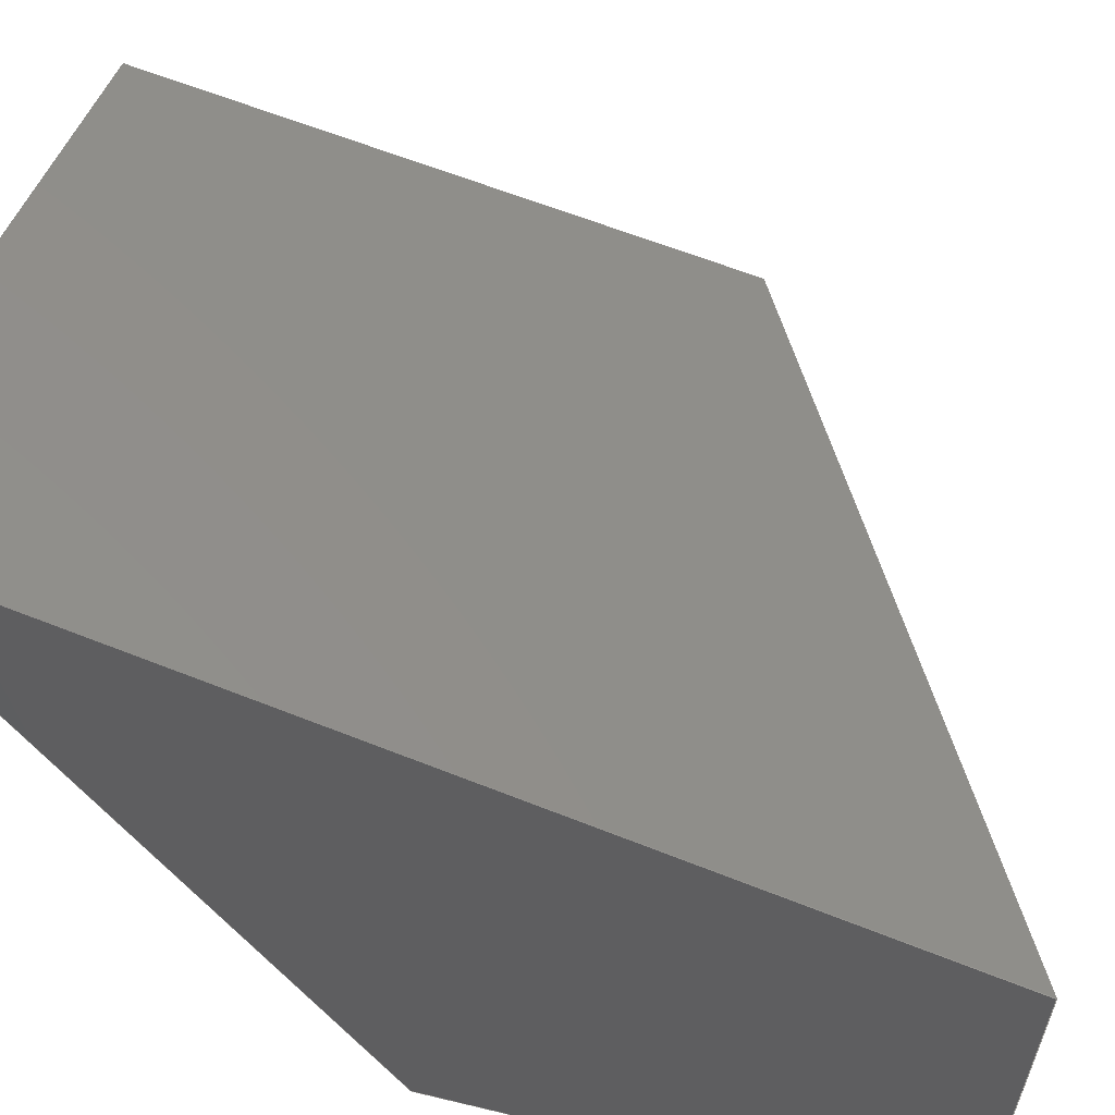
<metadata>
{"format":"step","ext":"stp","renderer":"f3d","projection":"perspective","resolution":1024,"background":"white","views":[{"elev":53.2,"azim":104.6,"up":"+Z"}]}
</metadata>
<code>
ISO-10303-21;
DATA;
#1 = APPLICATION_PROTOCOL_DEFINITION('international standard',
  'config_control_design',1994,#2);
#2 = APPLICATION_CONTEXT(
'configuration controlled 3D designs of mechanical parts and assemblies'
  );
#3 = SHAPE_DEFINITION_REPRESENTATION(#4,#10);
#4 = PRODUCT_DEFINITION_SHAPE('','',#5);
#5 = PRODUCT_DEFINITION('design','',#6,#9);
#6 = PRODUCT_DEFINITION_FORMATION_WITH_SPECIFIED_SOURCE('','',#7,
  .NOT_KNOWN.);
#7 = PRODUCT('Open CASCADE STEP translator 7.4 13',
  'Open CASCADE STEP translator 7.4 13','',(#8));
#8 = MECHANICAL_CONTEXT('',#2,'mechanical');
#9 = DESIGN_CONTEXT('',#2,'design');
#10 = ADVANCED_BREP_SHAPE_REPRESENTATION('',(#11,#15),#323);
#11 = AXIS2_PLACEMENT_3D('',#12,#13,#14);
#12 = CARTESIAN_POINT('',(0,0,0));
#13 = DIRECTION('',(0,0,1));
#14 = DIRECTION('',(1,0,-0));
#15 = MANIFOLD_SOLID_BREP('',#16);
#16 = CLOSED_SHELL('',(#17,#129,#199,#244,#289,#316));
#17 = ADVANCED_FACE('',(#18),#32,.F.);
#18 = FACE_BOUND('',#19,.F.);
#19 = EDGE_LOOP('',(#20,#53,#79,#105));
#20 = ORIENTED_EDGE('',*,*,#21,.T.);
#21 = EDGE_CURVE('',#22,#24,#26,.T.);
#22 = VERTEX_POINT('',#23);
#23 = CARTESIAN_POINT('',(545.1,249.8,
    495.4));
#24 = VERTEX_POINT('',#25);
#25 = CARTESIAN_POINT('',(426,576.3,
    -1.895e-14));
#26 = SURFACE_CURVE('',#27,(#31,#42),.PCURVE_S1);
#27 = LINE('',#28,#29);
#28 = CARTESIAN_POINT('',(526,302.4,
    415.7));
#29 = VECTOR('',#30,1);
#30 = DIRECTION('',(-0.1969,0.5395,-0.8186));
#31 = PCURVE('',#32,#37);
#32 = PLANE('',#33);
#33 = AXIS2_PLACEMENT_3D('',#34,#35,#36);
#34 = CARTESIAN_POINT('',(575.2,802,616.3
    ));
#35 = DIRECTION('',(0.972,-0.001513,-0.2348)
  );
#36 = DIRECTION('',(0.2349,-5.421e-20,0.972));
#37 = DEFINITIONAL_REPRESENTATION('',(#38),#41);
#38 = B_SPLINE_CURVE_WITH_KNOTS('',1,(#39,#40),.UNSPECIFIED.,.F.,.F.,(2,
    2),(-1.04e+04,1e+04),
  .PIECEWISE_BEZIER_KNOTS.);
#39 = CARTESIAN_POINT('',(8546,6108));
#40 = CARTESIAN_POINT('',(-8630,-4898));
#41 = ( GEOMETRIC_REPRESENTATION_CONTEXT(2) 
PARAMETRIC_REPRESENTATION_CONTEXT() REPRESENTATION_CONTEXT('2D SPACE',''
  ) );
#42 = PCURVE('',#43,#48);
#43 = PLANE('',#44);
#44 = AXIS2_PLACEMENT_3D('',#45,#46,#47);
#45 = CARTESIAN_POINT('',(58.56,203.2,
    579.5));
#46 = DIRECTION('',(0.01452,0.8365,0.5478));
#47 = DIRECTION('',(0,-0.5479,0.8366));
#48 = DEFINITIONAL_REPRESENTATION('',(#49),#52);
#49 = B_SPLINE_CURVE_WITH_KNOTS('',1,(#50,#51),.UNSPECIFIED.,.F.,.F.,(2,
    2),(-1.04e+04,1e+04),
  .PIECEWISE_BEZIER_KNOTS.);
#50 = CARTESIAN_POINT('',(1e+04,2515));
#51 = CARTESIAN_POINT('',(-1e+04,-1503));
#52 = ( GEOMETRIC_REPRESENTATION_CONTEXT(2) 
PARAMETRIC_REPRESENTATION_CONTEXT() REPRESENTATION_CONTEXT('2D SPACE',''
  ) );
#53 = ORIENTED_EDGE('',*,*,#54,.T.);
#54 = EDGE_CURVE('',#24,#55,#57,.T.);
#55 = VERTEX_POINT('',#56);
#56 = CARTESIAN_POINT('',(426,623.7,
    3.79e-14));
#57 = SURFACE_CURVE('',#58,(#62,#68),.PCURVE_S1);
#58 = LINE('',#59,#60);
#59 = CARTESIAN_POINT('',(425.7,400.8,
    5.684e-14));
#60 = VECTOR('',#61,1);
#61 = DIRECTION('',(0.001556,1,-0));
#62 = PCURVE('',#32,#63);
#63 = DEFINITIONAL_REPRESENTATION('',(#64),#67);
#64 = B_SPLINE_CURVE_WITH_KNOTS('',1,(#65,#66),.UNSPECIFIED.,.F.,.F.,(2,
    2),(-400.8,599.2),.PIECEWISE_BEZIER_KNOTS.);
#65 = CARTESIAN_POINT('',(-634.3,802));
#66 = CARTESIAN_POINT('',(-634,-198));
#67 = ( GEOMETRIC_REPRESENTATION_CONTEXT(2) 
PARAMETRIC_REPRESENTATION_CONTEXT() REPRESENTATION_CONTEXT('2D SPACE',''
  ) );
#68 = PCURVE('',#69,#74);
#69 = PLANE('',#70);
#70 = AXIS2_PLACEMENT_3D('',#71,#72,#73);
#71 = CARTESIAN_POINT('',(0,0,0));
#72 = DIRECTION('',(0,0,1));
#73 = DIRECTION('',(1,0,-0));
#74 = DEFINITIONAL_REPRESENTATION('',(#75),#78);
#75 = B_SPLINE_CURVE_WITH_KNOTS('',1,(#76,#77),.UNSPECIFIED.,.F.,.F.,(2,
    2),(-400.8,599.2),.PIECEWISE_BEZIER_KNOTS.);
#76 = CARTESIAN_POINT('',(425.1,-5.684e-14));
#77 = CARTESIAN_POINT('',(426.6,1000));
#78 = ( GEOMETRIC_REPRESENTATION_CONTEXT(2) 
PARAMETRIC_REPRESENTATION_CONTEXT() REPRESENTATION_CONTEXT('2D SPACE',''
  ) );
#79 = ORIENTED_EDGE('',*,*,#80,.T.);
#80 = EDGE_CURVE('',#55,#81,#83,.T.);
#81 = VERTEX_POINT('',#82);
#82 = CARTESIAN_POINT('',(515.6,695.6,370.4
    ));
#83 = SURFACE_CURVE('',#84,(#88,#94),.PCURVE_S1);
#84 = LINE('',#85,#86);
#85 = CARTESIAN_POINT('',(595.2,759.4,699.5
    ));
#86 = VECTOR('',#87,1);
#87 = DIRECTION('',(0.2311,0.1852,0.9552));
#88 = PCURVE('',#32,#89);
#89 = DEFINITIONAL_REPRESENTATION('',(#90),#93);
#90 = B_SPLINE_CURVE_WITH_KNOTS('',1,(#91,#92),.UNSPECIFIED.,.F.,.F.,(2,
    2),(-1.026e+04,1.009e+04),
  .PIECEWISE_BEZIER_KNOTS.);
#91 = CARTESIAN_POINT('',(-1e+04,1943));
#92 = CARTESIAN_POINT('',(1e+04,-1826));
#93 = ( GEOMETRIC_REPRESENTATION_CONTEXT(2) 
PARAMETRIC_REPRESENTATION_CONTEXT() REPRESENTATION_CONTEXT('2D SPACE',''
  ) );
#94 = PCURVE('',#95,#100);
#95 = PLANE('',#96);
#96 = AXIS2_PLACEMENT_3D('',#97,#98,#99);
#97 = CARTESIAN_POINT('',(912.9,948.5,
    665.6));
#98 = DIRECTION('',(-0.5143,0.8566,-0.04165)
  );
#99 = DIRECTION('',(0.8573,0.5147,-3.469e-18));
#100 = DEFINITIONAL_REPRESENTATION('',(#101),#104);
#101 = B_SPLINE_CURVE_WITH_KNOTS('',1,(#102,#103),.UNSPECIFIED.,.F.,.F.,
  (2,2),(-1.026e+04,1.009e+04),
  .PIECEWISE_BEZIER_KNOTS.);
#102 = CARTESIAN_POINT('',(-3381,9777));
#103 = CARTESIAN_POINT('',(2591,-9679));
#104 = ( GEOMETRIC_REPRESENTATION_CONTEXT(2) 
PARAMETRIC_REPRESENTATION_CONTEXT() REPRESENTATION_CONTEXT('2D SPACE',''
  ) );
#105 = ORIENTED_EDGE('',*,*,#106,.T.);
#106 = EDGE_CURVE('',#81,#22,#107,.T.);
#107 = SURFACE_CURVE('',#108,(#112,#118),.PCURVE_S1);
#108 = LINE('',#109,#110);
#109 = CARTESIAN_POINT('',(532.2,446,
    440.4));
#110 = VECTOR('',#111,1);
#111 = DIRECTION('',(0.06361,-0.9609,0.2695)
  );
#112 = PCURVE('',#32,#113);
#113 = DEFINITIONAL_REPRESENTATION('',(#114),#117);
#114 = B_SPLINE_CURVE_WITH_KNOTS('',1,(#115,#116),.UNSPECIFIED.,.F.,.F.,
  (2,2),(-9699,1.004e+04),
  .PIECEWISE_BEZIER_KNOTS.);
#115 = CARTESIAN_POINT('',(-2867,-8964));
#116 = CARTESIAN_POINT('',(2598,1e+04));
#117 = ( GEOMETRIC_REPRESENTATION_CONTEXT(2) 
PARAMETRIC_REPRESENTATION_CONTEXT() REPRESENTATION_CONTEXT('2D SPACE',''
  ) );
#118 = PCURVE('',#119,#124);
#119 = PLANE('',#120);
#120 = AXIS2_PLACEMENT_3D('',#121,#122,#123);
#121 = CARTESIAN_POINT('',(95.18,128.8,
    495.3));
#122 = DIRECTION('',(0.07143,-0.2649,-0.9616)
  );
#123 = DIRECTION('',(-3.469e-18,-0.9641,0.2656)
  );
#124 = DEFINITIONAL_REPRESENTATION('',(#125),#128);
#125 = B_SPLINE_CURVE_WITH_KNOTS('',1,(#126,#127),.UNSPECIFIED.,.F.,.F.,
  (2,2),(-9699,1.004e+04),
  .PIECEWISE_BEZIER_KNOTS.);
#126 = CARTESIAN_POINT('',(-1e+04,180.4));
#127 = CARTESIAN_POINT('',(9695,-1078));
#128 = ( GEOMETRIC_REPRESENTATION_CONTEXT(2) 
PARAMETRIC_REPRESENTATION_CONTEXT() REPRESENTATION_CONTEXT('2D SPACE',''
  ) );
#129 = ADVANCED_FACE('',(#130),#43,.F.);
#130 = FACE_BOUND('',#131,.F.);
#131 = EDGE_LOOP('',(#132,#153,#154,#175));
#132 = ORIENTED_EDGE('',*,*,#133,.T.);
#133 = EDGE_CURVE('',#134,#24,#136,.T.);
#134 = VERTEX_POINT('',#135);
#135 = CARTESIAN_POINT('',(1000,566.4,0));
#136 = SURFACE_CURVE('',#137,(#141,#147),.PCURVE_S1);
#137 = LINE('',#138,#139);
#138 = CARTESIAN_POINT('',(37.64,583.1,
    -5.684e-14));
#139 = VECTOR('',#140,1);
#140 = DIRECTION('',(-0.9998,0.01735,0));
#141 = PCURVE('',#43,#142);
#142 = DEFINITIONAL_REPRESENTATION('',(#143),#146);
#143 = B_SPLINE_CURVE_WITH_KNOTS('',1,(#144,#145),.UNSPECIFIED.,.F.,.F.,
  (2,2),(-962.5,37.64),.PIECEWISE_BEZIER_KNOTS.);
#144 = CARTESIAN_POINT('',(-683.8,941.5));
#145 = CARTESIAN_POINT('',(-693.3,-58.57));
#146 = ( GEOMETRIC_REPRESENTATION_CONTEXT(2) 
PARAMETRIC_REPRESENTATION_CONTEXT() REPRESENTATION_CONTEXT('2D SPACE',''
  ) );
#147 = PCURVE('',#69,#148);
#148 = DEFINITIONAL_REPRESENTATION('',(#149),#152);
#149 = B_SPLINE_CURVE_WITH_KNOTS('',1,(#150,#151),.UNSPECIFIED.,.F.,.F.,
  (2,2),(-962.5,37.64),.PIECEWISE_BEZIER_KNOTS.);
#150 = CARTESIAN_POINT('',(1000,566.4));
#151 = CARTESIAN_POINT('',(0,583.7));
#152 = ( GEOMETRIC_REPRESENTATION_CONTEXT(2) 
PARAMETRIC_REPRESENTATION_CONTEXT() REPRESENTATION_CONTEXT('2D SPACE',''
  ) );
#153 = ORIENTED_EDGE('',*,*,#21,.F.);
#154 = ORIENTED_EDGE('',*,*,#155,.T.);
#155 = EDGE_CURVE('',#22,#156,#158,.T.);
#156 = VERTEX_POINT('',#157);
#157 = CARTESIAN_POINT('',(1000,213.2,539.3));
#158 = SURFACE_CURVE('',#159,(#163,#169),.PCURVE_S1);
#159 = LINE('',#160,#161);
#160 = CARTESIAN_POINT('',(94.79,286.1,
    452));
#161 = VECTOR('',#162,1);
#162 = DIRECTION('',(0.9922,-0.07991,
    0.09572));
#163 = PCURVE('',#43,#164);
#164 = DEFINITIONAL_REPRESENTATION('',(#165),#168);
#165 = B_SPLINE_CURVE_WITH_KNOTS('',1,(#166,#167),.UNSPECIFIED.,.F.,.F.,
  (2,2),(-1.005e+04,1.004e+04),
  .PIECEWISE_BEZIER_KNOTS.);
#166 = CARTESIAN_POINT('',(-1397,-9939));
#167 = CARTESIAN_POINT('',(1092,1e+04));
#168 = ( GEOMETRIC_REPRESENTATION_CONTEXT(2) 
PARAMETRIC_REPRESENTATION_CONTEXT() REPRESENTATION_CONTEXT('2D SPACE',''
  ) );
#169 = PCURVE('',#119,#170);
#170 = DEFINITIONAL_REPRESENTATION('',(#171),#174);
#171 = B_SPLINE_CURVE_WITH_KNOTS('',1,(#172,#173),.UNSPECIFIED.,.F.,.F.,
  (2,2),(-1.005e+04,1.004e+04),
  .PIECEWISE_BEZIER_KNOTS.);
#172 = CARTESIAN_POINT('',(-1193,1e+04));
#173 = CARTESIAN_POINT('',(865.7,-9988));
#174 = ( GEOMETRIC_REPRESENTATION_CONTEXT(2) 
PARAMETRIC_REPRESENTATION_CONTEXT() REPRESENTATION_CONTEXT('2D SPACE',''
  ) );
#175 = ORIENTED_EDGE('',*,*,#176,.F.);
#176 = EDGE_CURVE('',#134,#156,#177,.T.);
#177 = SURFACE_CURVE('',#178,(#182,#188),.PCURVE_S1);
#178 = LINE('',#179,#180);
#179 = CARTESIAN_POINT('',(1000,294,415.8));
#180 = VECTOR('',#181,1);
#181 = DIRECTION('',(0,-0.5479,0.8366));
#182 = PCURVE('',#43,#183);
#183 = DEFINITIONAL_REPRESENTATION('',(#184),#187);
#184 = B_SPLINE_CURVE_WITH_KNOTS('',1,(#185,#186),.UNSPECIFIED.,.F.,.F.,
  (2,2),(-497.1,536.7),.PIECEWISE_BEZIER_KNOTS.);
#185 = CARTESIAN_POINT('',(-683.8,941.5));
#186 = CARTESIAN_POINT('',(349.9,941.5));
#187 = ( GEOMETRIC_REPRESENTATION_CONTEXT(2) 
PARAMETRIC_REPRESENTATION_CONTEXT() REPRESENTATION_CONTEXT('2D SPACE',''
  ) );
#188 = PCURVE('',#189,#194);
#189 = PLANE('',#190);
#190 = AXIS2_PLACEMENT_3D('',#191,#192,#193);
#191 = CARTESIAN_POINT('',(1000,0,0));
#192 = DIRECTION('',(1,0,-0));
#193 = DIRECTION('',(0,0,1));
#194 = DEFINITIONAL_REPRESENTATION('',(#195),#198);
#195 = B_SPLINE_CURVE_WITH_KNOTS('',1,(#196,#197),.UNSPECIFIED.,.F.,.F.,
  (2,2),(-497.1,536.7),.PIECEWISE_BEZIER_KNOTS.);
#196 = CARTESIAN_POINT('',(-5.684e-14,-566.4));
#197 = CARTESIAN_POINT('',(864.8,5.684e-14));
#198 = ( GEOMETRIC_REPRESENTATION_CONTEXT(2) 
PARAMETRIC_REPRESENTATION_CONTEXT() REPRESENTATION_CONTEXT('2D SPACE',''
  ) );
#199 = ADVANCED_FACE('',(#200),#119,.F.);
#200 = FACE_BOUND('',#201,.F.);
#201 = EDGE_LOOP('',(#202,#203,#224,#243));
#202 = ORIENTED_EDGE('',*,*,#106,.F.);
#203 = ORIENTED_EDGE('',*,*,#204,.T.);
#204 = EDGE_CURVE('',#81,#205,#207,.T.);
#205 = VERTEX_POINT('',#206);
#206 = CARTESIAN_POINT('',(1000,984.3,326.9));
#207 = SURFACE_CURVE('',#208,(#212,#218),.PCURVE_S1);
#208 = LINE('',#209,#210);
#209 = CARTESIAN_POINT('',(424.7,641.3,
    378.6));
#210 = VECTOR('',#211,1);
#211 = DIRECTION('',(0.8564,0.5105,-0.07702)
  );
#212 = PCURVE('',#119,#213);
#213 = DEFINITIONAL_REPRESENTATION('',(#214),#217);
#214 = B_SPLINE_CURVE_WITH_KNOTS('',1,(#215,#216),.UNSPECIFIED.,.F.,.F.,
  (2,2),(-9451,1.061e+04),
  .PIECEWISE_BEZIER_KNOTS.);
#215 = CARTESIAN_POINT('',(4319,7785));
#216 = CARTESIAN_POINT('',(-5963,-9439));
#217 = ( GEOMETRIC_REPRESENTATION_CONTEXT(2) 
PARAMETRIC_REPRESENTATION_CONTEXT() REPRESENTATION_CONTEXT('2D SPACE',''
  ) );
#218 = PCURVE('',#95,#219);
#219 = DEFINITIONAL_REPRESENTATION('',(#220),#223);
#220 = B_SPLINE_CURVE_WITH_KNOTS('',1,(#221,#222),.UNSPECIFIED.,.F.,.F.,
  (2,2),(-9451,1.061e+04),
  .PIECEWISE_BEZIER_KNOTS.);
#221 = CARTESIAN_POINT('',(-1e+04,-441.3));
#222 = CARTESIAN_POINT('',(1e+04,1105));
#223 = ( GEOMETRIC_REPRESENTATION_CONTEXT(2) 
PARAMETRIC_REPRESENTATION_CONTEXT() REPRESENTATION_CONTEXT('2D SPACE',''
  ) );
#224 = ORIENTED_EDGE('',*,*,#225,.F.);
#225 = EDGE_CURVE('',#156,#205,#226,.T.);
#226 = SURFACE_CURVE('',#227,(#231,#237),.PCURVE_S1);
#227 = LINE('',#228,#229);
#228 = CARTESIAN_POINT('',(1000,149.6,556.8));
#229 = VECTOR('',#230,1);
#230 = DIRECTION('',(-0,0.9641,-0.2656));
#231 = PCURVE('',#119,#232);
#232 = DEFINITIONAL_REPRESENTATION('',(#233),#236);
#233 = B_SPLINE_CURVE_WITH_KNOTS('',1,(#234,#235),.UNSPECIFIED.,.F.,.F.,
  (2,2),(-155.1,882.1),.PIECEWISE_BEZIER_KNOTS.);
#234 = CARTESIAN_POINT('',(151.4,-907.1));
#235 = CARTESIAN_POINT('',(-885.9,-907.1));
#236 = ( GEOMETRIC_REPRESENTATION_CONTEXT(2) 
PARAMETRIC_REPRESENTATION_CONTEXT() REPRESENTATION_CONTEXT('2D SPACE',''
  ) );
#237 = PCURVE('',#189,#238);
#238 = DEFINITIONAL_REPRESENTATION('',(#239),#242);
#239 = B_SPLINE_CURVE_WITH_KNOTS('',1,(#240,#241),.UNSPECIFIED.,.F.,.F.,
  (2,2),(-155.1,882.1),.PIECEWISE_BEZIER_KNOTS.);
#240 = CARTESIAN_POINT('',(598,0));
#241 = CARTESIAN_POINT('',(322.5,-1000));
#242 = ( GEOMETRIC_REPRESENTATION_CONTEXT(2) 
PARAMETRIC_REPRESENTATION_CONTEXT() REPRESENTATION_CONTEXT('2D SPACE',''
  ) );
#243 = ORIENTED_EDGE('',*,*,#155,.F.);
#244 = ADVANCED_FACE('',(#245),#95,.T.);
#245 = FACE_BOUND('',#246,.T.);
#246 = EDGE_LOOP('',(#247,#248,#269,#288));
#247 = ORIENTED_EDGE('',*,*,#204,.T.);
#248 = ORIENTED_EDGE('',*,*,#249,.F.);
#249 = EDGE_CURVE('',#250,#205,#252,.T.);
#250 = VERTEX_POINT('',#251);
#251 = CARTESIAN_POINT('',(1000,968.4,0));
#252 = SURFACE_CURVE('',#253,(#257,#263),.PCURVE_S1);
#253 = LINE('',#254,#255);
#254 = CARTESIAN_POINT('',(1000,983.3,308.1));
#255 = VECTOR('',#256,1);
#256 = DIRECTION('',(0,0.04857,0.9988));
#257 = PCURVE('',#95,#258);
#258 = DEFINITIONAL_REPRESENTATION('',(#259),#262);
#259 = B_SPLINE_CURVE_WITH_KNOTS('',1,(#260,#261),.UNSPECIFIED.,.F.,.F.,
  (2,2),(-308.4,343),.PIECEWISE_BEZIER_KNOTS.);
#260 = CARTESIAN_POINT('',(84.88,666.2));
#261 = CARTESIAN_POINT('',(101.2,14.99));
#262 = ( GEOMETRIC_REPRESENTATION_CONTEXT(2) 
PARAMETRIC_REPRESENTATION_CONTEXT() REPRESENTATION_CONTEXT('2D SPACE',''
  ) );
#263 = PCURVE('',#189,#264);
#264 = DEFINITIONAL_REPRESENTATION('',(#265),#268);
#265 = B_SPLINE_CURVE_WITH_KNOTS('',1,(#266,#267),.UNSPECIFIED.,.F.,.F.,
  (2,2),(-308.4,343),.PIECEWISE_BEZIER_KNOTS.);
#266 = CARTESIAN_POINT('',(-5.684e-14,-968.4));
#267 = CARTESIAN_POINT('',(650.7,-1000));
#268 = ( GEOMETRIC_REPRESENTATION_CONTEXT(2) 
PARAMETRIC_REPRESENTATION_CONTEXT() REPRESENTATION_CONTEXT('2D SPACE',''
  ) );
#269 = ORIENTED_EDGE('',*,*,#270,.T.);
#270 = EDGE_CURVE('',#250,#55,#271,.T.);
#271 = SURFACE_CURVE('',#272,(#276,#282),.PCURVE_S1);
#272 = LINE('',#273,#274);
#273 = CARTESIAN_POINT('',(382.4,597.6,
    5.684e-14));
#274 = VECTOR('',#275,1);
#275 = DIRECTION('',(-0.8573,-0.5147,0));
#276 = PCURVE('',#95,#277);
#277 = DEFINITIONAL_REPRESENTATION('',(#278),#281);
#278 = B_SPLINE_CURVE_WITH_KNOTS('',1,(#279,#280),.UNSPECIFIED.,.F.,.F.,
  (2,2),(-720.3,446.1),.PIECEWISE_BEZIER_KNOTS.);
#279 = CARTESIAN_POINT('',(84.88,666.2));
#280 = CARTESIAN_POINT('',(-1082,666.2));
#281 = ( GEOMETRIC_REPRESENTATION_CONTEXT(2) 
PARAMETRIC_REPRESENTATION_CONTEXT() REPRESENTATION_CONTEXT('2D SPACE',''
  ) );
#282 = PCURVE('',#69,#283);
#283 = DEFINITIONAL_REPRESENTATION('',(#284),#287);
#284 = B_SPLINE_CURVE_WITH_KNOTS('',1,(#285,#286),.UNSPECIFIED.,.F.,.F.,
  (2,2),(-720.3,446.1),.PIECEWISE_BEZIER_KNOTS.);
#285 = CARTESIAN_POINT('',(1000,968.4));
#286 = CARTESIAN_POINT('',(-5.684e-14,368));
#287 = ( GEOMETRIC_REPRESENTATION_CONTEXT(2) 
PARAMETRIC_REPRESENTATION_CONTEXT() REPRESENTATION_CONTEXT('2D SPACE',''
  ) );
#288 = ORIENTED_EDGE('',*,*,#80,.T.);
#289 = ADVANCED_FACE('',(#290),#69,.F.);
#290 = FACE_BOUND('',#291,.F.);
#291 = EDGE_LOOP('',(#292,#293,#294,#315));
#292 = ORIENTED_EDGE('',*,*,#54,.F.);
#293 = ORIENTED_EDGE('',*,*,#133,.F.);
#294 = ORIENTED_EDGE('',*,*,#295,.T.);
#295 = EDGE_CURVE('',#134,#250,#296,.T.);
#296 = SURFACE_CURVE('',#297,(#301,#308),.PCURVE_S1);
#297 = LINE('',#298,#299);
#298 = CARTESIAN_POINT('',(1000,0,0));
#299 = VECTOR('',#300,1);
#300 = DIRECTION('',(-0,1,0));
#301 = PCURVE('',#69,#302);
#302 = DEFINITIONAL_REPRESENTATION('',(#303),#307);
#303 = LINE('',#304,#305);
#304 = CARTESIAN_POINT('',(1000,0));
#305 = VECTOR('',#306,1);
#306 = DIRECTION('',(0,1));
#307 = ( GEOMETRIC_REPRESENTATION_CONTEXT(2) 
PARAMETRIC_REPRESENTATION_CONTEXT() REPRESENTATION_CONTEXT('2D SPACE',''
  ) );
#308 = PCURVE('',#189,#309);
#309 = DEFINITIONAL_REPRESENTATION('',(#310),#314);
#310 = LINE('',#311,#312);
#311 = CARTESIAN_POINT('',(0,0));
#312 = VECTOR('',#313,1);
#313 = DIRECTION('',(0,-1));
#314 = ( GEOMETRIC_REPRESENTATION_CONTEXT(2) 
PARAMETRIC_REPRESENTATION_CONTEXT() REPRESENTATION_CONTEXT('2D SPACE',''
  ) );
#315 = ORIENTED_EDGE('',*,*,#270,.T.);
#316 = ADVANCED_FACE('',(#317),#189,.T.);
#317 = FACE_BOUND('',#318,.T.);
#318 = EDGE_LOOP('',(#319,#320,#321,#322));
#319 = ORIENTED_EDGE('',*,*,#176,.F.);
#320 = ORIENTED_EDGE('',*,*,#295,.T.);
#321 = ORIENTED_EDGE('',*,*,#249,.T.);
#322 = ORIENTED_EDGE('',*,*,#225,.F.);
#323 = ( GEOMETRIC_REPRESENTATION_CONTEXT(3) 
GLOBAL_UNCERTAINTY_ASSIGNED_CONTEXT((#327)) GLOBAL_UNIT_ASSIGNED_CONTEXT
((#324,#325,#326)) REPRESENTATION_CONTEXT('Context #1',
  '3D Context with UNIT and UNCERTAINTY') );
#324 = ( LENGTH_UNIT() NAMED_UNIT(*) SI_UNIT(.MILLI.,.METRE.) );
#325 = ( NAMED_UNIT(*) PLANE_ANGLE_UNIT() SI_UNIT($,.RADIAN.) );
#326 = ( NAMED_UNIT(*) SI_UNIT($,.STERADIAN.) SOLID_ANGLE_UNIT() );
#327 = UNCERTAINTY_MEASURE_WITH_UNIT(LENGTH_MEASURE(2e-07),#324,
  'distance_accuracy_value','confusion accuracy');
#328 = PRODUCT_RELATED_PRODUCT_CATEGORY('detail',$,(#7));
#329 = PRODUCT_CATEGORY_RELATIONSHIP('','',#330,#328);
#330 = PRODUCT_CATEGORY('part',$);
#331 = CC_DESIGN_PERSON_AND_ORGANIZATION_ASSIGNMENT(#332,#335,(#6,#5));
#332 = PERSON_AND_ORGANIZATION(#333,#334);
#333 = PERSON('IP157.10.145,Nakai','','Nakai',$,$,$);
#334 = ORGANIZATION('IP157.10.145','Unspecified','');
#335 = PERSON_AND_ORGANIZATION_ROLE('creator');
#336 = CC_DESIGN_PERSON_AND_ORGANIZATION_ASSIGNMENT(#332,#337,(#7));
#337 = PERSON_AND_ORGANIZATION_ROLE('design_owner');
#338 = CC_DESIGN_PERSON_AND_ORGANIZATION_ASSIGNMENT(#332,#339,(#6));
#339 = PERSON_AND_ORGANIZATION_ROLE('design_supplier');
#340 = CC_DESIGN_PERSON_AND_ORGANIZATION_ASSIGNMENT(#332,#341,(#342));
#341 = PERSON_AND_ORGANIZATION_ROLE('classification_officer');
#342 = SECURITY_CLASSIFICATION('','',#343);
#343 = SECURITY_CLASSIFICATION_LEVEL('unclassified');
#344 = CC_DESIGN_SECURITY_CLASSIFICATION(#342,(#6));
#345 = CC_DESIGN_DATE_AND_TIME_ASSIGNMENT(#346,#350,(#5));
#346 = DATE_AND_TIME(#347,#348);
#347 = CALENDAR_DATE(2020,17,3);
#348 = LOCAL_TIME(17,15,$,#349);
#349 = COORDINATED_UNIVERSAL_TIME_OFFSET(9,$,.AHEAD.);
#350 = DATE_TIME_ROLE('creation_date');
#351 = CC_DESIGN_DATE_AND_TIME_ASSIGNMENT(#346,#352,(#342));
#352 = DATE_TIME_ROLE('classification_date');
#353 = CC_DESIGN_APPROVAL(#354,(#6,#5,#342));
#354 = APPROVAL(#355,'');
#355 = APPROVAL_STATUS('not_yet_approved');
#356 = APPROVAL_PERSON_ORGANIZATION(#332,#354,#357);
#357 = APPROVAL_ROLE('approver');
#358 = APPROVAL_DATE_TIME(#346,#354);
ENDSEC;
END-ISO-10303-21;

</code>
